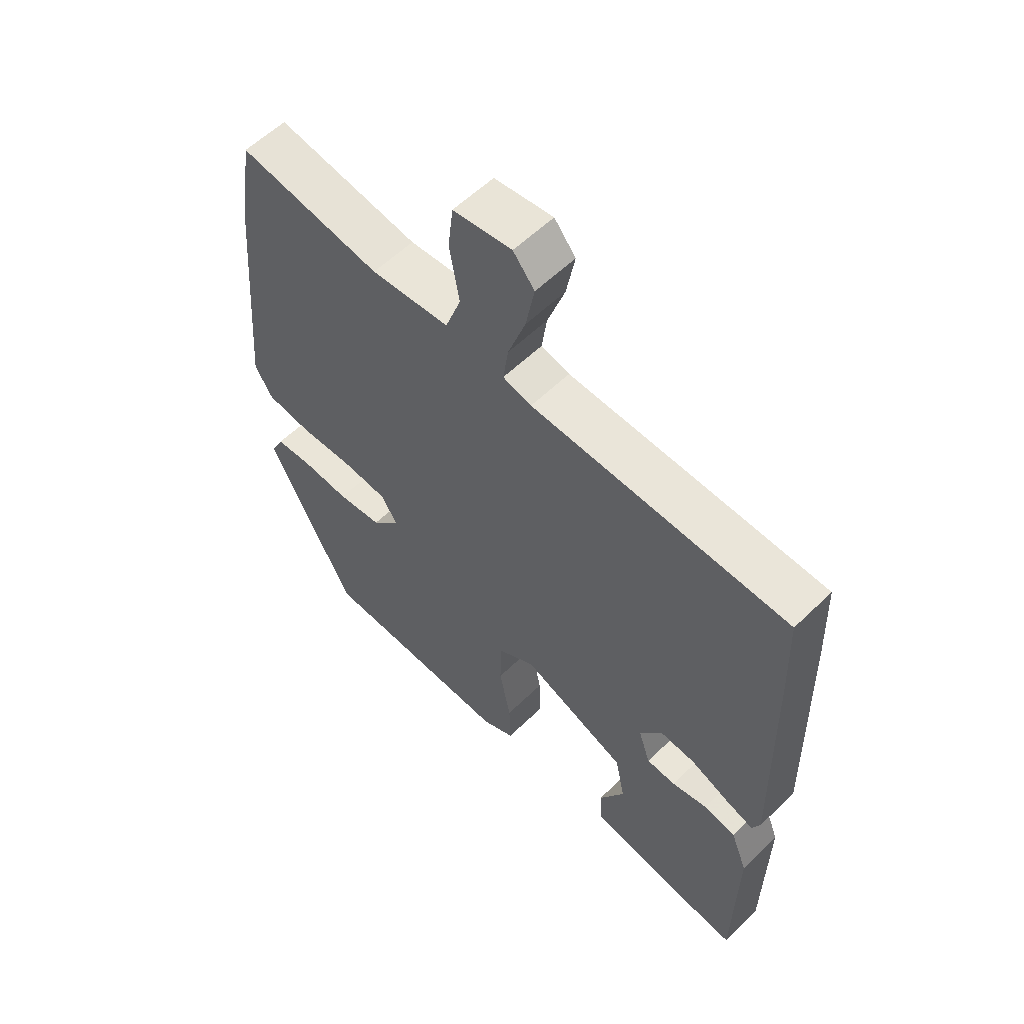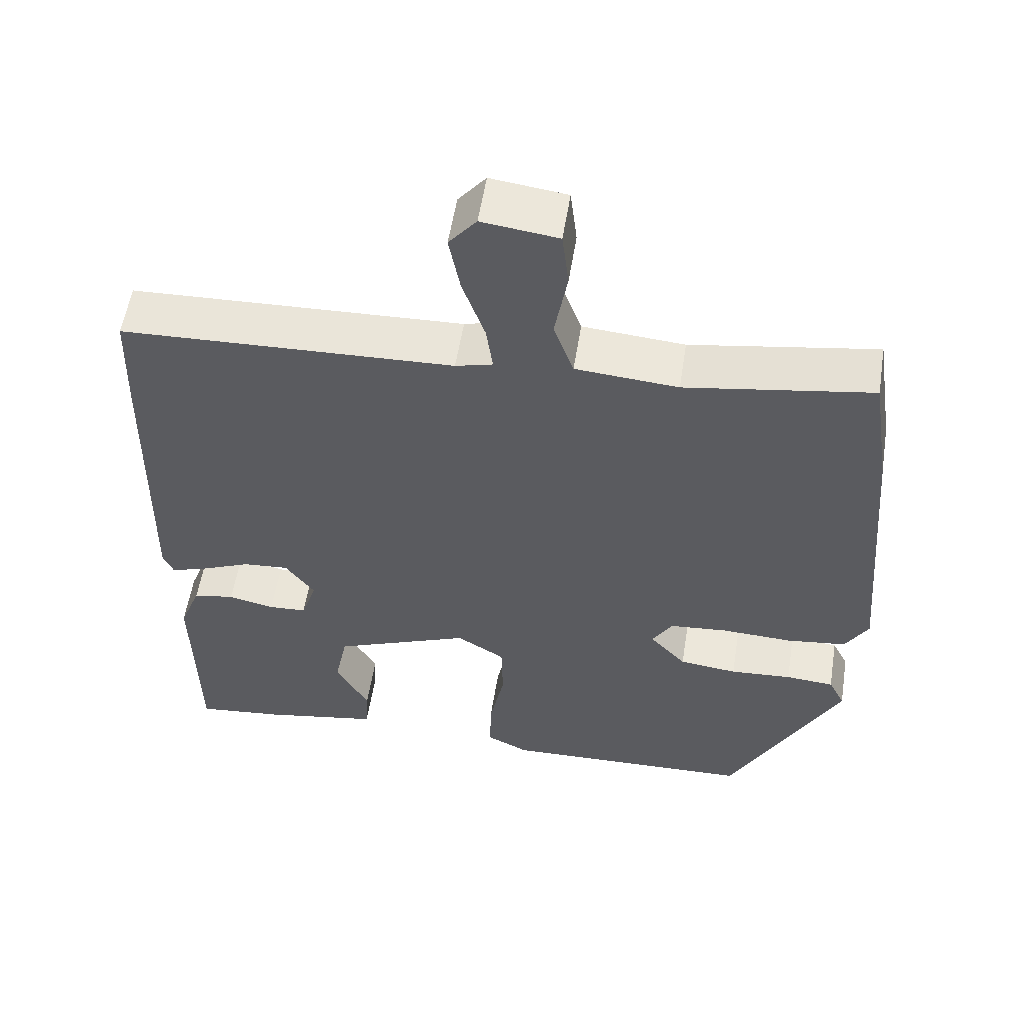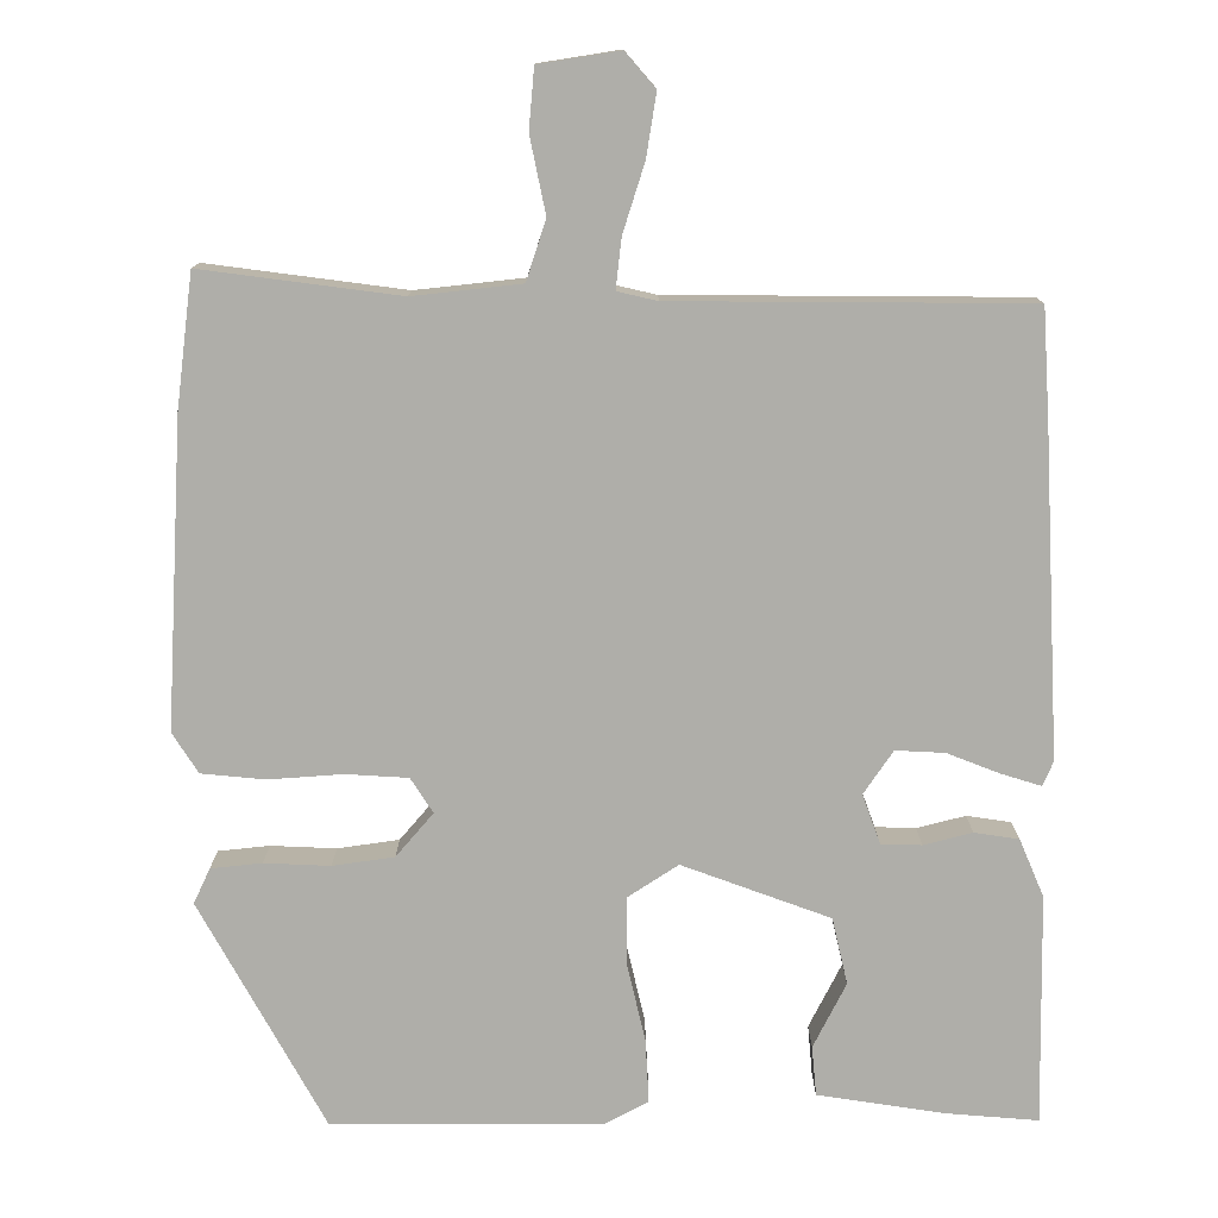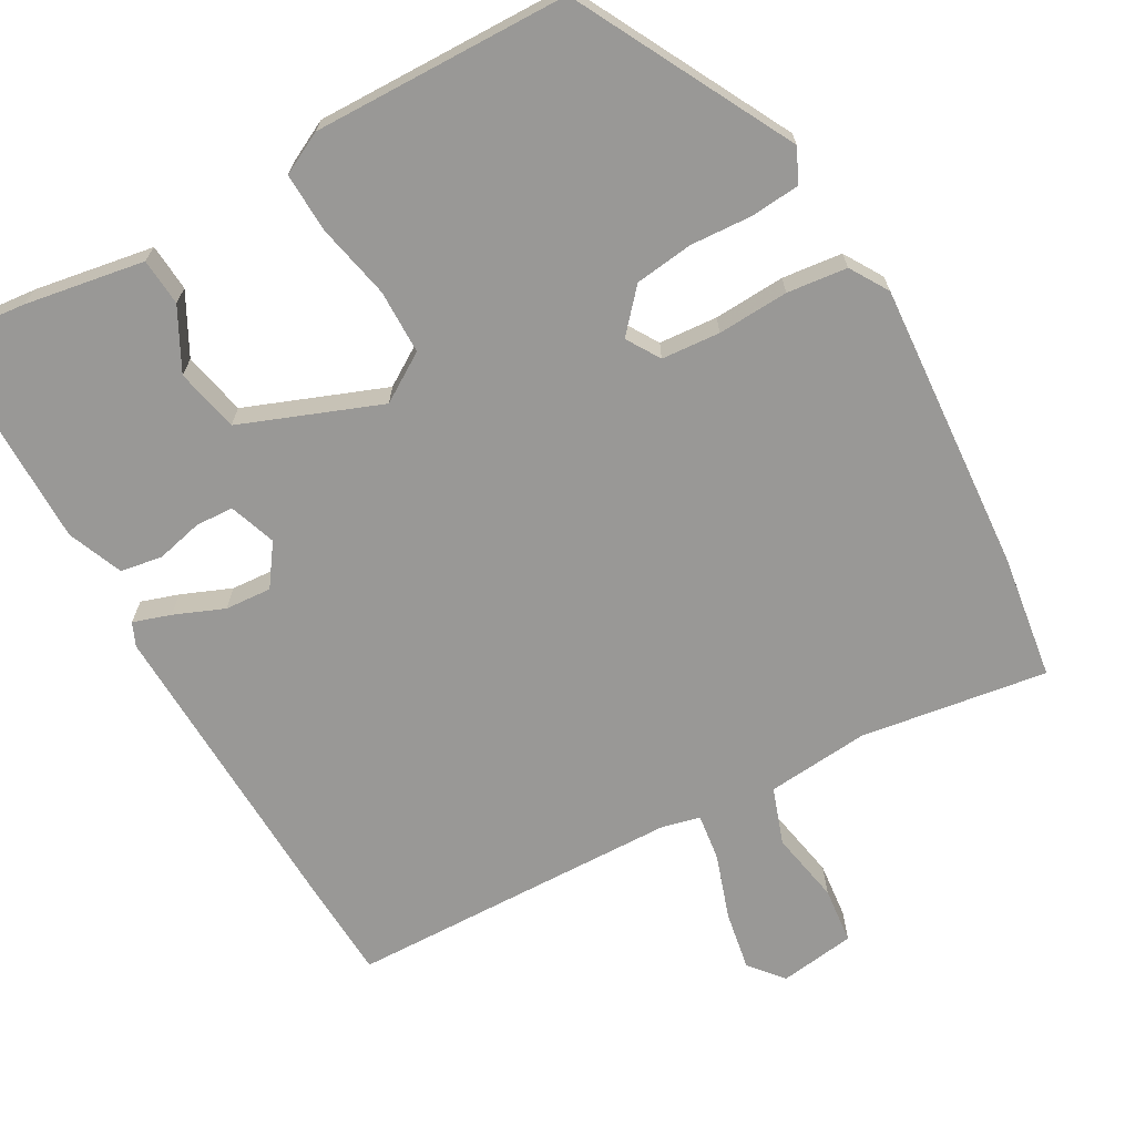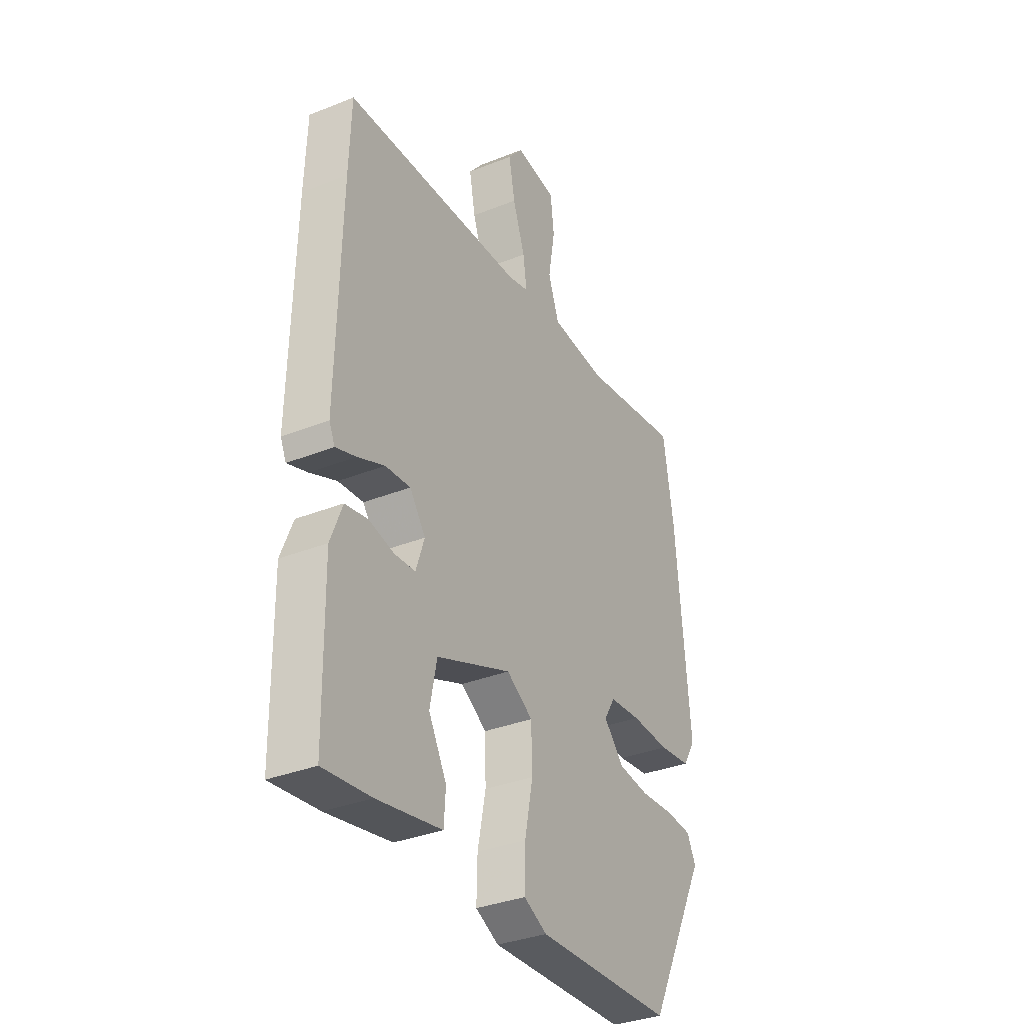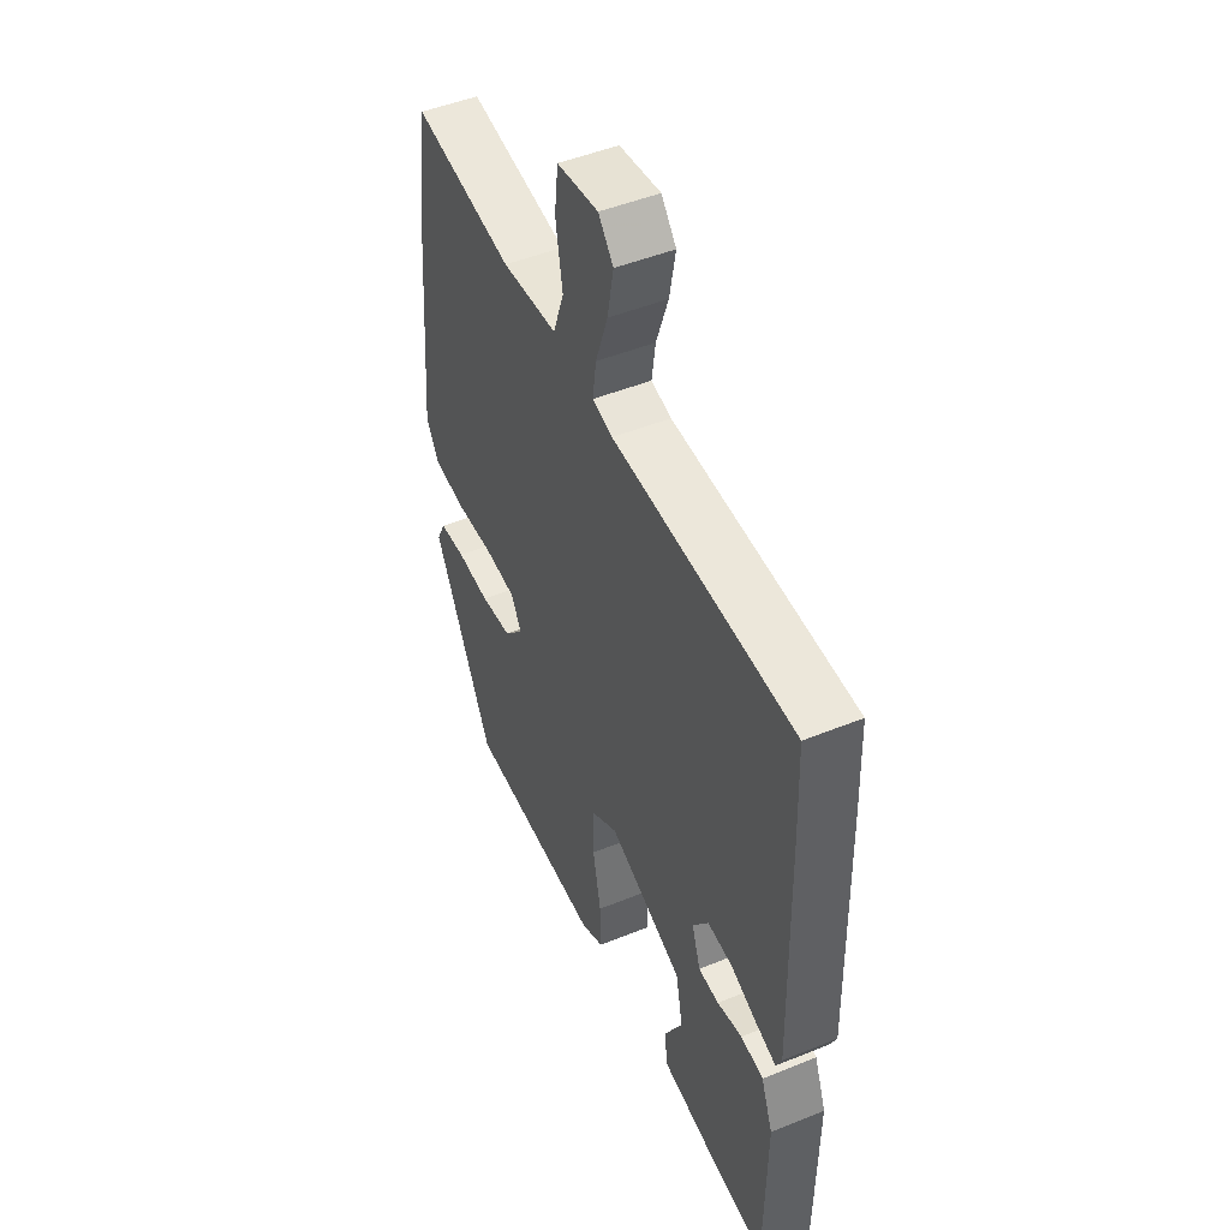
<metadata>
{"format":"obj","ext":"obj","renderer":"f3d","projection":"perspective","resolution":1024,"background":"white","views":[{"elev":57.8,"azim":44.9,"up":"+Z"},{"elev":55.9,"azim":-171.0,"up":"+Z"},{"elev":-77.5,"azim":1.7,"up":"+Y"},{"elev":-68.6,"azim":-150.0,"up":"+Y"},{"elev":-34.3,"azim":118.3,"up":"+Z"},{"elev":48.1,"azim":65.5,"up":"+Z"}]}
</metadata>
<code>
v -0.383 0.07 -0.477
v -0.532 0.07 -0.186
v -0.51 0.07 -0.142
v -0.445 0.07 -0.137
v -0.362 0.07 -0.143
v -0.284 0.07 -0.134
v -0.235 0.07 -0.08
v -0.262 0.07 -0.035
v -0.34 0.07 -0.028
v -0.435 0.07 -0.032
v -0.515 0.07 -0.022
v -0.546 0.07 0.03
v -0.513 0.07 0.417
v -0.487 0.07 0.584
v -0.238 0.07 0.544
v -0.101 0.07 0.555
v -0.074 0.07 0.63
v -0.091 0.07 0.727
v -0.082 0.07 0.803
v 0.02 0.07 0.816
v 0.057 0.07 0.771
v 0.042 0.07 0.692
v 0.012 0.07 0.606
v 0.003 0.07 0.543
v 0.053 0.07 0.53
v 0.5 0.07 0.514
v 0.505 0.07 0.369
v 0.514 0.07 -0.037
v 0.5 0.07 -0.068
v 0.45 0.07 -0.051
v 0.384 0.07 -0.023
v 0.322 0.07 -0.018
v 0.283 0.07 -0.072
v 0.304 0.07 -0.135
v 0.355 0.07 -0.138
v 0.417 0.07 -0.124
v 0.473 0.07 -0.134
v 0.502 0.07 -0.208
v 0.498 0.07 -0.499
v 0.381 0.07 -0.486
v 0.222 0.07 -0.457
v 0.218 0.07 -0.394
v 0.262 0.07 -0.313
v 0.245 0.07 -0.228
v 0.06 0.07 -0.154
v -0.005 0.07 -0.194
v -0.007 0.07 -0.28
v 0.013 0.07 -0.38
v 0.015 0.07 -0.46
v -0.042 0.07 -0.488
v -0.383 0 -0.477
v -0.532 0 -0.186
v -0.51 0 -0.142
v -0.445 0 -0.137
v -0.362 0 -0.143
v -0.284 0 -0.134
v -0.235 0 -0.08
v -0.262 0 -0.035
v -0.34 0 -0.028
v -0.435 0 -0.032
v -0.515 0 -0.022
v -0.546 0 0.03
v -0.513 0 0.417
v -0.487 0 0.584
v -0.238 0 0.544
v -0.101 0 0.555
v -0.074 0 0.63
v -0.091 0 0.727
v -0.082 0 0.803
v 0.02 0 0.816
v 0.057 0 0.771
v 0.042 0 0.692
v 0.012 0 0.606
v 0.003 0 0.543
v 0.053 0 0.53
v 0.5 0 0.514
v 0.505 0 0.369
v 0.514 0 -0.037
v 0.5 0 -0.068
v 0.45 0 -0.051
v 0.384 0 -0.023
v 0.322 0 -0.018
v 0.283 0 -0.072
v 0.304 0 -0.135
v 0.355 0 -0.138
v 0.417 0 -0.124
v 0.473 0 -0.134
v 0.502 0 -0.208
v 0.498 0 -0.499
v 0.381 0 -0.486
v 0.222 0 -0.457
v 0.218 0 -0.394
v 0.262 0 -0.313
v 0.245 0 -0.228
v 0.06 0 -0.154
v -0.005 0 -0.194
v -0.007 0 -0.28
v 0.013 0 -0.38
v 0.015 0 -0.46
v -0.042 0 -0.488
f 47 48 49 50
f 46 47 50 1
f 40 41 42 43
f 40 43 44
f 39 40 44
f 38 39 44
f 35 36 37 38
f 34 35 38 44
f 33 34 44 45
f 28 29 30 31
f 26 27 28 31
f 25 26 31 32
f 24 25 32 33
f 20 21 22 23
f 20 23 24
f 17 18 19 20
f 16 17 20 24
f 15 16 24 33
f 9 10 11 12
f 8 9 12 13
f 7 8 13 14
f 2 3 4 5
f 46 1 2 5
f 45 46 5 6
f 7 14 15 33
f 6 7 33 45
f 100 99 98 97
f 51 100 97 96
f 93 92 91 90
f 94 93 90
f 94 90 89
f 94 89 88
f 88 87 86 85
f 94 88 85 84
f 95 94 84 83
f 81 80 79 78
f 81 78 77 76
f 82 81 76 75
f 83 82 75 74
f 73 72 71 70
f 74 73 70
f 70 69 68 67
f 74 70 67 66
f 83 74 66 65
f 62 61 60 59
f 63 62 59 58
f 64 63 58 57
f 55 54 53 52
f 55 52 51 96
f 56 55 96 95
f 83 65 64 57
f 95 83 57 56
f 1 51 52 2
f 2 52 53 3
f 3 53 54 4
f 4 54 55 5
f 5 55 56 6
f 6 56 57 7
f 7 57 58 8
f 8 58 59 9
f 9 59 60 10
f 10 60 61 11
f 11 61 62 12
f 12 62 63 13
f 13 63 64 14
f 14 64 65 15
f 15 65 66 16
f 16 66 67 17
f 17 67 68 18
f 18 68 69 19
f 19 69 70 20
f 20 70 71 21
f 21 71 72 22
f 22 72 73 23
f 23 73 74 24
f 24 74 75 25
f 25 75 76 26
f 26 76 77 27
f 27 77 78 28
f 28 78 79 29
f 29 79 80 30
f 30 80 81 31
f 31 81 82 32
f 32 82 83 33
f 33 83 84 34
f 34 84 85 35
f 35 85 86 36
f 36 86 87 37
f 37 87 88 38
f 38 88 89 39
f 39 89 90 40
f 40 90 91 41
f 41 91 92 42
f 42 92 93 43
f 43 93 94 44
f 44 94 95 45
f 45 95 96 46
f 46 96 97 47
f 47 97 98 48
f 48 98 99 49
f 49 99 100 50
f 50 100 51 1

</code>
